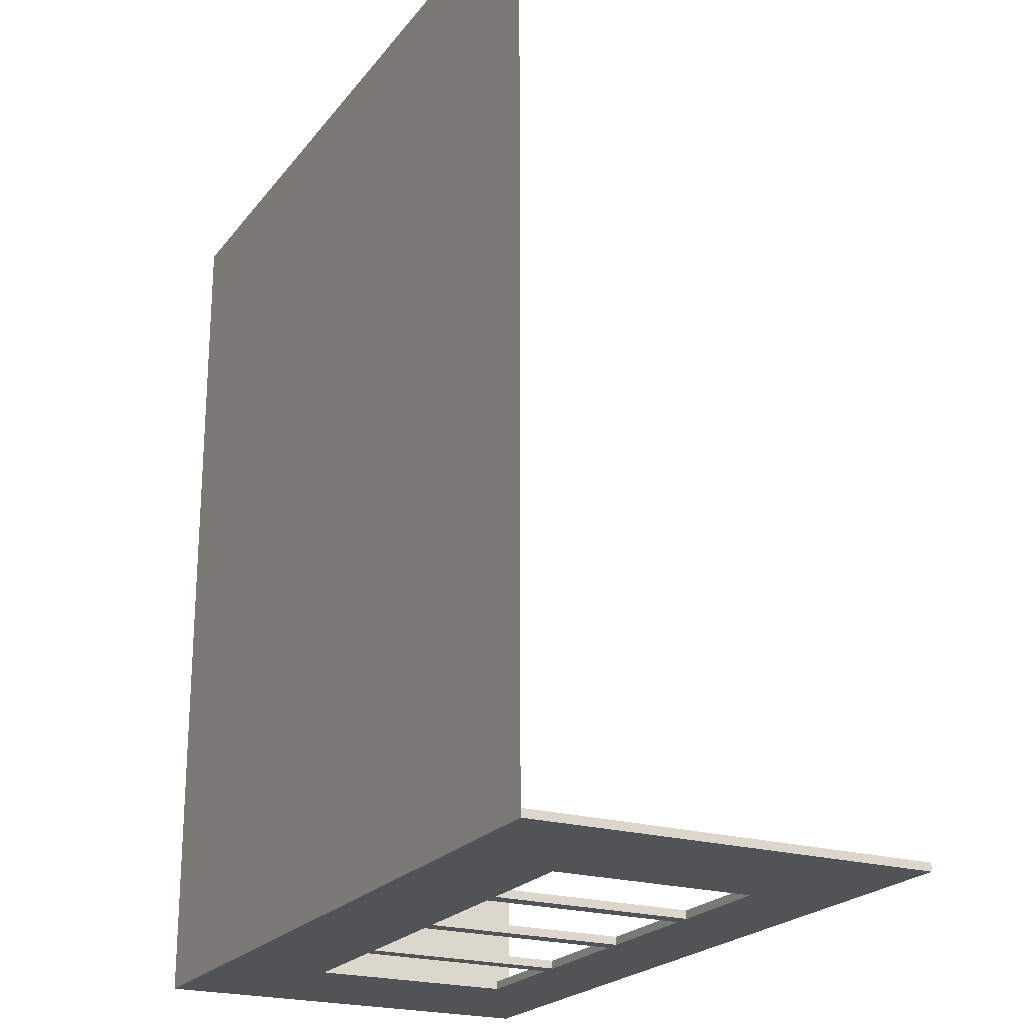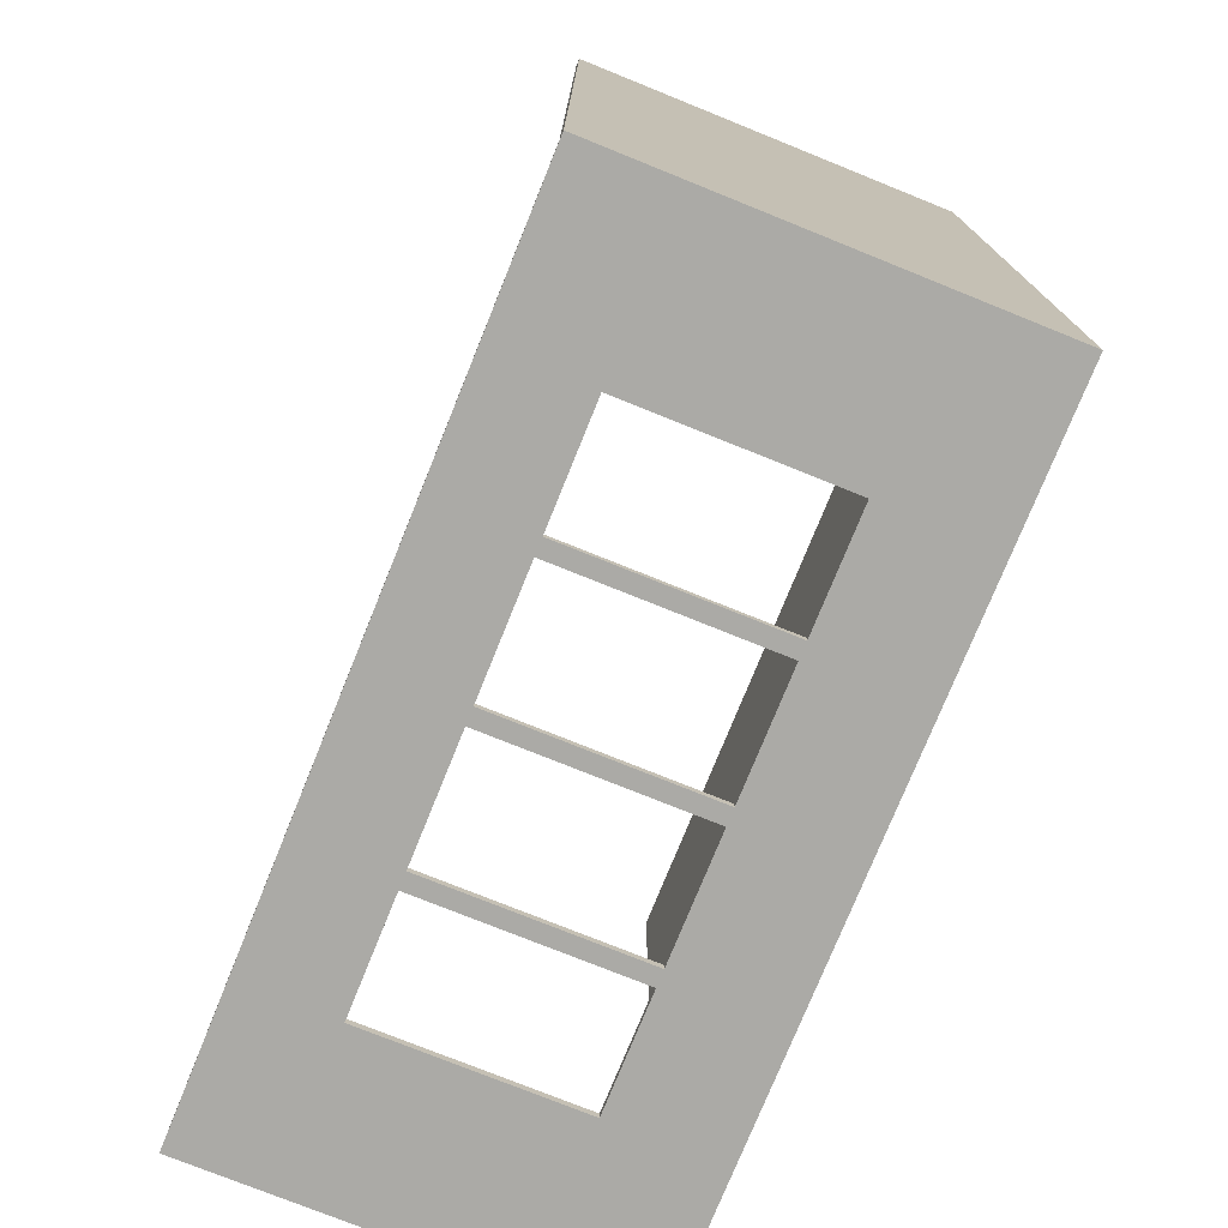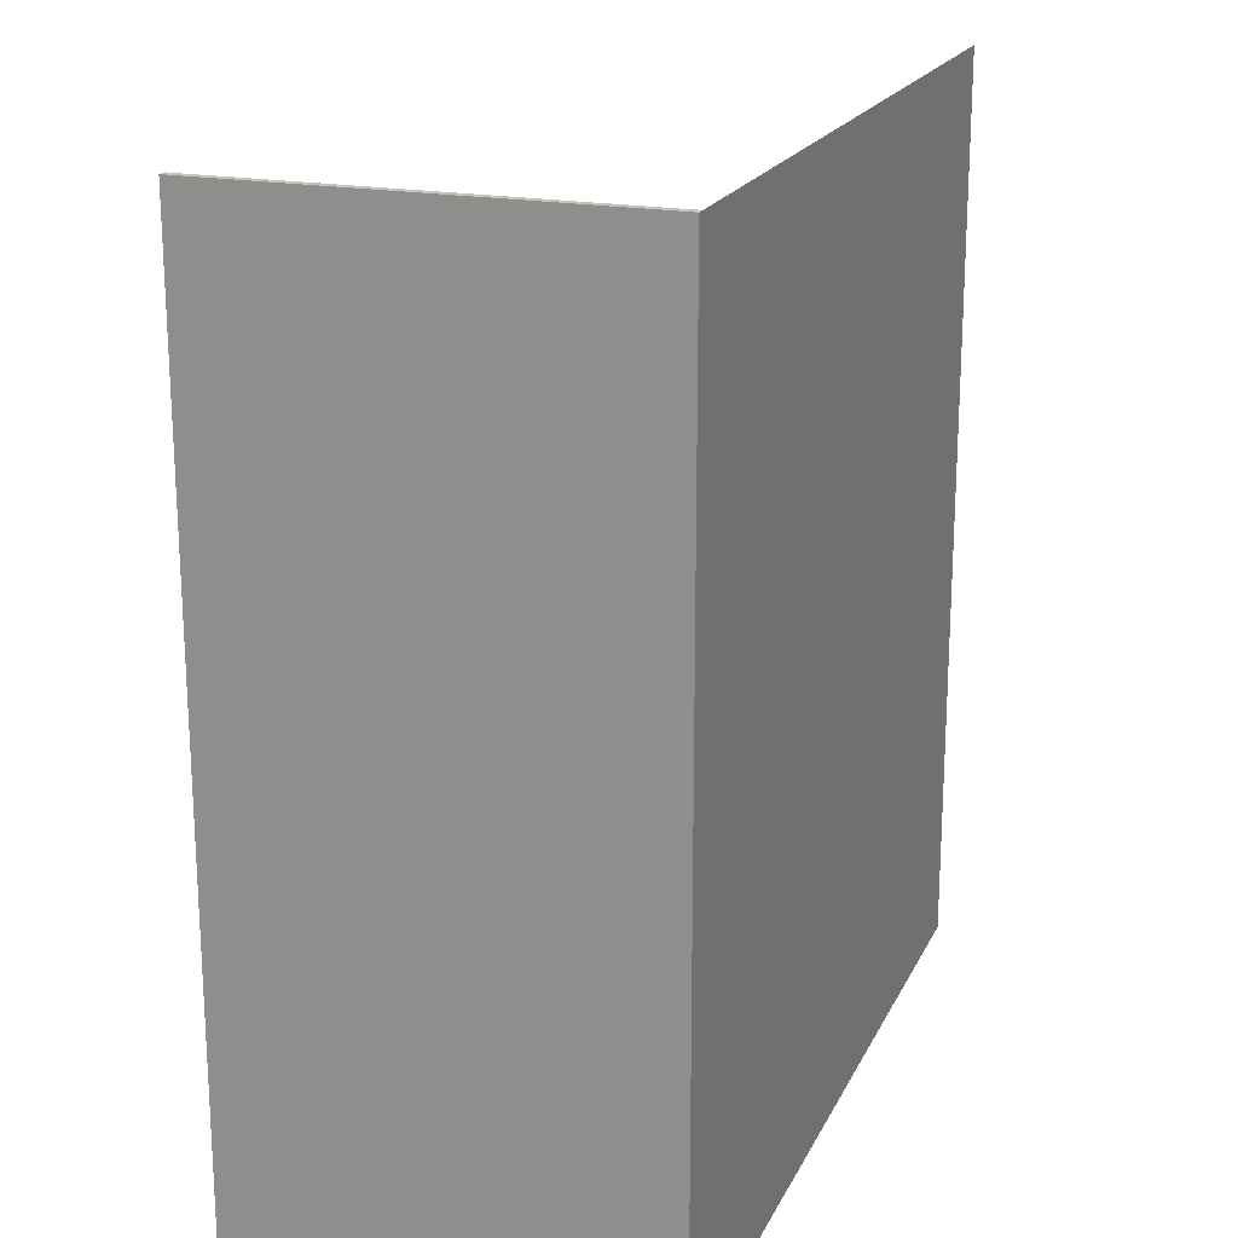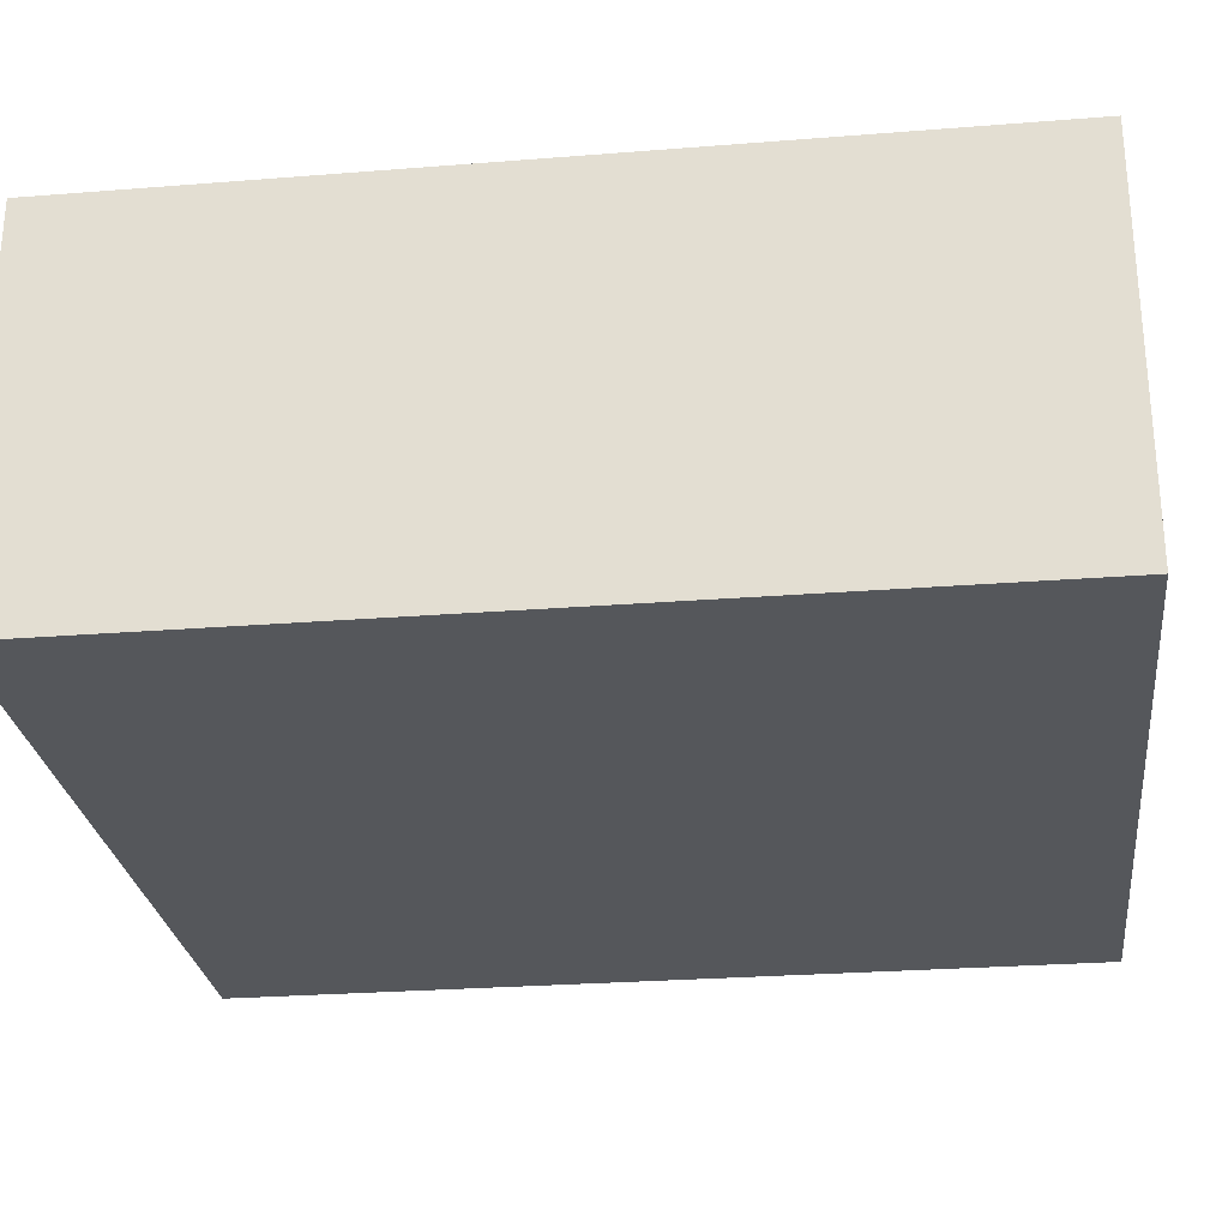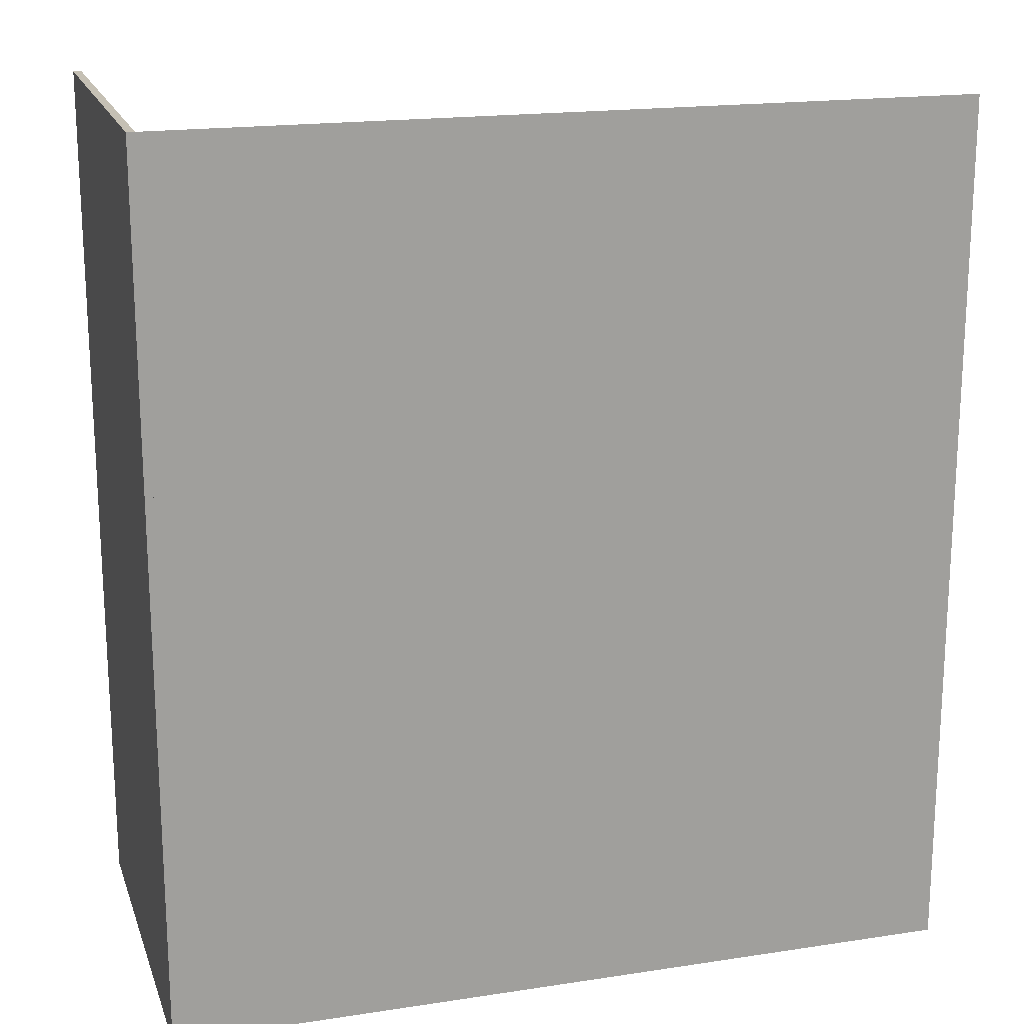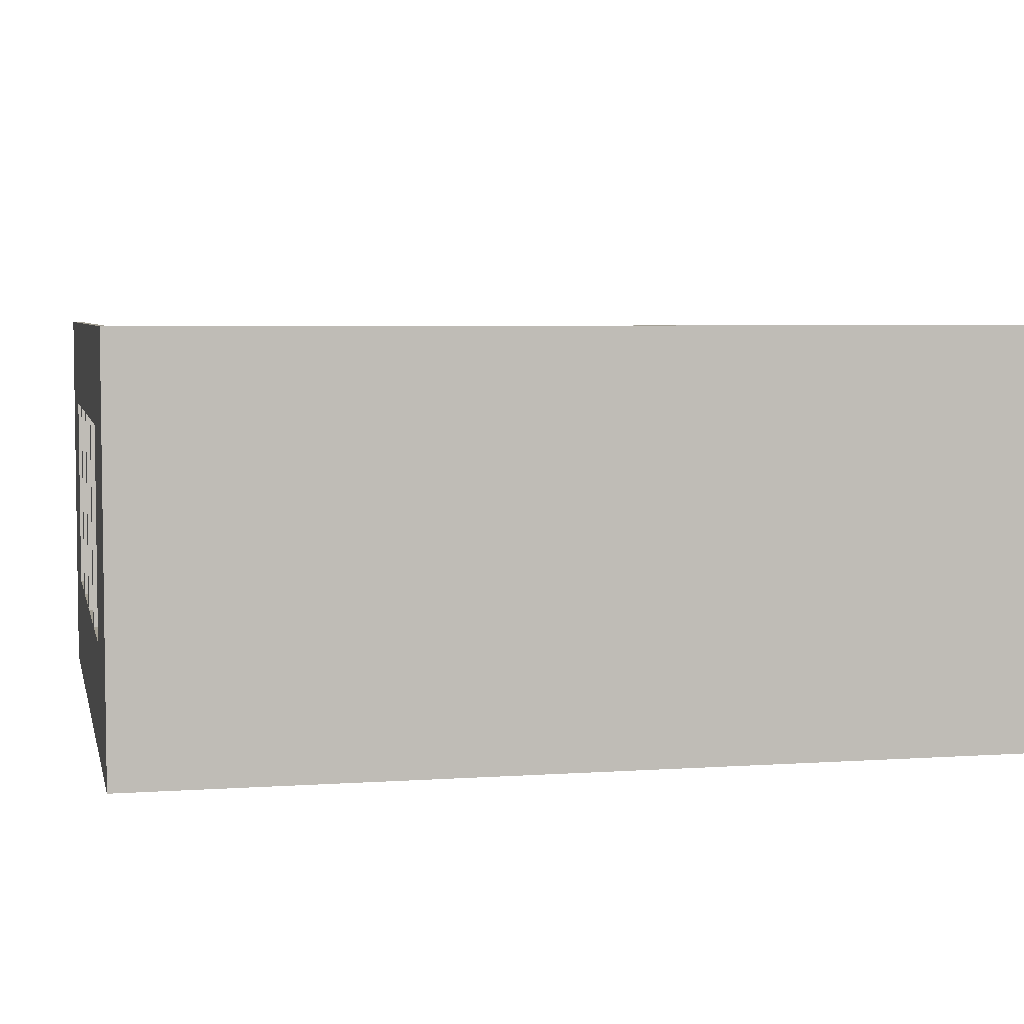
<metadata>
{"format":"obj","ext":"obj","renderer":"f3d","projection":"perspective","resolution":1024,"background":"white","views":[{"elev":-22.1,"azim":62.8,"up":"+Z"},{"elev":-75.8,"azim":-112.0,"up":"+Z"},{"elev":19.6,"azim":-70.4,"up":"+Z"},{"elev":-27.0,"azim":-83.0,"up":"+Y"},{"elev":18.3,"azim":-16.4,"up":"+Z"},{"elev":5.0,"azim":-102.3,"up":"+Y"}]}
</metadata>
<code>
o room.006_Cube.009
v 1 0 0.8
v 1 0 -1.4
v -1 0 0.8
v -1 0 -1.4
v -0.6293 0 -1.4
v 0.3134 0 -1.4
v 0.01997 0 -1.4
v -0.3533 0 -1.4
v 0.01997 0 0.8
v -0.6293 0 0.8
v 0.6293 0 0.8
v -0.3134 0 0.8
v -0.3533 0 0.8
v -0.01997 0 0.8
v 0.3533 0 0.8
v 0.3134 0 0.8
v 0.6293 0 -1.4
v 0.3533 0 -1.4
v -0.01997 0 -1.4
v -0.3134 0 -1.4
f 17 11 1 2
f 5 10 13 8
f 20 12 14 19
f 4 3 10 5
f 18 15 11 17
f 7 9 16 6
f 12 20 8 13
f 9 7 19 14
f 15 18 6 16
o room.005_Cube.008
v -1 1 0.8
v -1 1 -1.4
v -1 0 0.8
v -1 0.7732 0.8
v -1 0 -1.4
v -1 0.2705 0.8
v -1 0.2705 -1.4
v -1 0.7732 -1.4
f 23 25 27 26
f 28 24 26 27
f 21 24 28 22
o room.004_Cube.007
v -1.02 1 0.8
v -1.02 1 -1.4
v -1.02 0 0.8
v -1.02 0.7732 0.8
v -1.02 0 -1.4
v -1.02 0.2705 0.8
v -1.02 0.2705 -1.4
v -1.02 0.7732 -1.4
f 32 29 30 36
f 31 34 35 33
f 34 32 36 35
o room.003_Cube.006
v -1 1 0.8
v -1 1 -1.4
v -1 0 0.8
v -1 0.7732 0.8
v -1 0 -1.4
v -1 0.2705 0.8
v -1.02 1 0.8
v -1.02 1 -1.4
v -1.02 0 0.8
v -1.02 0.7732 0.8
v -1.02 0 -1.4
v -1.02 0.2705 0.8
f 38 44 43 37
f 39 41 47 45
f 37 43 46 40
f 40 46 48 42
f 42 48 45 39
o room.002_Cube.005
v 1 1 -1.4
v -0.3134 1 -1.4
v 1 0 -1.4
v 1 0.2705 -1.4
v -1 1 -1.4
v -1 0 -1.4
v -0.6293 0 -1.4
v 0.3134 0 -1.4
v 0.01997 0 -1.4
v -0.3533 0 -1.4
v 0.6293 0 -1.4
v 1 0.7732 -1.4
v -0.6293 1 -1.4
v 0.6293 1 -1.4
v 0.3533 0 -1.4
v -0.01997 0 -1.4
v -0.3134 0 -1.4
v -0.3533 1 -1.4
v -0.01997 1 -1.4
v 0.01997 1 -1.4
v 0.3134 1 -1.4
v 0.3533 1 -1.4
v 1 1 -1.42
v -0.3134 1 -1.42
v 1 0 -1.42
v 1 0.2705 -1.42
v -1 1 -1.42
v -1 0 -1.42
v -0.6293 0 -1.42
v 0.3134 0 -1.42
v 0.01997 0 -1.42
v -0.3533 0 -1.42
v 0.6293 0 -1.42
v 1 0.7732 -1.42
v -1 0.2705 -1.42
v -0.6293 1 -1.42
v -1 0.7732 -1.42
v 0.6293 1 -1.42
v 0.3533 0 -1.42
v -0.01997 0 -1.42
v -0.3134 0 -1.42
v -0.3533 1 -1.42
v -0.01997 1 -1.42
v 0.01997 1 -1.42
v 0.3134 1 -1.42
v 0.3533 1 -1.42
v -1.02 1 -1.4
v -1.02 0 -1.4
v -1.02 0.2705 -1.4
v -1.02 0.7732 -1.4
v -1.02 1 -1.42
v -1.02 0 -1.42
v -1.02 0.2705 -1.42
v -1.02 0.7732 -1.42
f 53 75 99 95
f 83 76 100 101
f 56 57 79 78
f 53 61 84 75
f 58 55 77 80
f 66 50 72 90
f 76 54 96 100
f 69 70 94 93
f 63 56 78 87
f 50 67 91 72
f 52 51 73 74
f 59 63 87 81
f 60 52 74 82
f 65 58 80 89
f 70 62 86 94
f 49 60 82 71
f 68 69 93 92
f 55 54 76 77
f 51 59 81 73
f 64 65 89 88
f 75 85 102 99
f 67 68 92 91
f 57 64 88 79
f 62 49 71 86
f 61 66 90 84
f 96 97 101 100
f 97 98 102 101
f 98 95 99 102
f 85 83 101 102
o room.001_Cube.004
v 1 1 -1.4
v -0.3134 1 -1.4
v 1 0 -1.4
v 1 0.2705 -1.4
v -1 1 -1.4
v -1 0 -1.4
v -0.6293 0 -1.4
v 0.3134 0 -1.4
v 0.01997 0 -1.4
v -0.3533 0 -1.4
v 0.6293 0 -1.4
v 0.6293 0.2705 -1.4
v -0.6293 0.7732 -1.4
v -0.6293 0.2705 -1.4
v 1 0.7732 -1.4
v -1 0.2705 -1.4
v -0.6293 1 -1.4
v -1 0.7732 -1.4
v 0.6293 1 -1.4
v 0.3533 0 -1.4
v -0.01997 0 -1.4
v -0.3134 0 -1.4
v -0.3533 1 -1.4
v -0.01997 1 -1.4
v 0.01997 1 -1.4
v 0.3134 1 -1.4
v 0.3533 1 -1.4
v 0.6293 0.7732 -1.4
v -0.3134 0.2705 -1.4
v -0.3134 0.7732 -1.4
v -0.3533 0.7732 -1.4
v -0.3533 0.2705 -1.4
v 0.01997 0.2705 -1.4
v 0.01997 0.7732 -1.4
v -0.01997 0.7732 -1.4
v -0.01997 0.2705 -1.4
v 0.3533 0.2705 -1.4
v 0.3533 0.7732 -1.4
v 0.3134 0.7732 -1.4
v 0.3134 0.2705 -1.4
v 0.6293 0.2705 -1.42
v -0.6293 0.7732 -1.42
v -0.6293 0.2705 -1.42
v 0.6293 0.7732 -1.42
v -0.3134 0.2705 -1.42
v -0.3134 0.7732 -1.42
v -0.3533 0.7732 -1.42
v -0.3533 0.2705 -1.42
v 0.01997 0.2705 -1.42
v 0.01997 0.7732 -1.42
v -0.01997 0.7732 -1.42
v -0.01997 0.2705 -1.42
v 0.3533 0.2705 -1.42
v 0.3533 0.7732 -1.42
v 0.3134 0.7732 -1.42
v 0.3134 0.2705 -1.42
v 1 1 -1.42
v -0.3134 1 -1.42
v 1 0 -1.42
v 1 0.2705 -1.42
v -1 1 -1.42
v -1 0 -1.42
v -0.6293 0 -1.42
v 0.3134 0 -1.42
v 0.01997 0 -1.42
v -0.3533 0 -1.42
v 0.6293 0 -1.42
v 1 0.7732 -1.42
v -1 0.2705 -1.42
v -0.6293 1 -1.42
v -1 0.7732 -1.42
v 0.6293 1 -1.42
v 0.3533 0 -1.42
v -0.01997 0 -1.42
v -0.3134 0 -1.42
v -0.3533 1 -1.42
v -0.01997 1 -1.42
v 0.01997 1 -1.42
v 0.3134 1 -1.42
v 0.3533 1 -1.42
f 122 113 114 139
f 130 117 103 121
f 120 115 119 107
f 115 133 125 119
f 132 137 126 104
f 136 141 128 127
f 132 104 125 133
f 136 127 126 137
f 140 129 128 141
f 140 130 121 129
f 122 139 142 110
f 139 140 141 142
f 111 135 138 123
f 135 136 137 138
f 124 131 134 112
f 131 132 133 134
f 111 110 142 135
f 124 123 138 131
f 109 112 134 116
f 108 109 116 118
f 118 116 115 120
f 113 105 106 114
f 114 106 117 130
f 131 138 154 147
f 138 137 153 154
f 136 135 151 152
f 137 132 148 153
f 140 139 155 156
f 116 134 150 145
f 134 133 149 150
f 133 115 144 149
f 132 131 147 148
f 142 141 157 158
f 115 116 145 144
f 139 114 143 155
f 135 142 158 151
f 130 140 156 146
f 114 130 146 143
f 141 136 152 157
f 143 146 170 162
f 155 158 157 156
f 153 152 151 154
f 149 148 147 150
f 145 171 173 144
f 156 182 174 146
f 152 180 181 157
f 148 160 179 153
f 144 172 178 149
f 163 172 144 173
f 159 170 146 174
f 181 182 156 157
f 180 152 153 179
f 160 148 149 178
f 164 171 145 165
f 162 161 169 143
f 143 169 175 155
f 145 150 168 165
f 147 154 176 177
f 151 158 166 167
f 166 158 155 175
f 167 176 154 151
f 177 168 150 147

</code>
